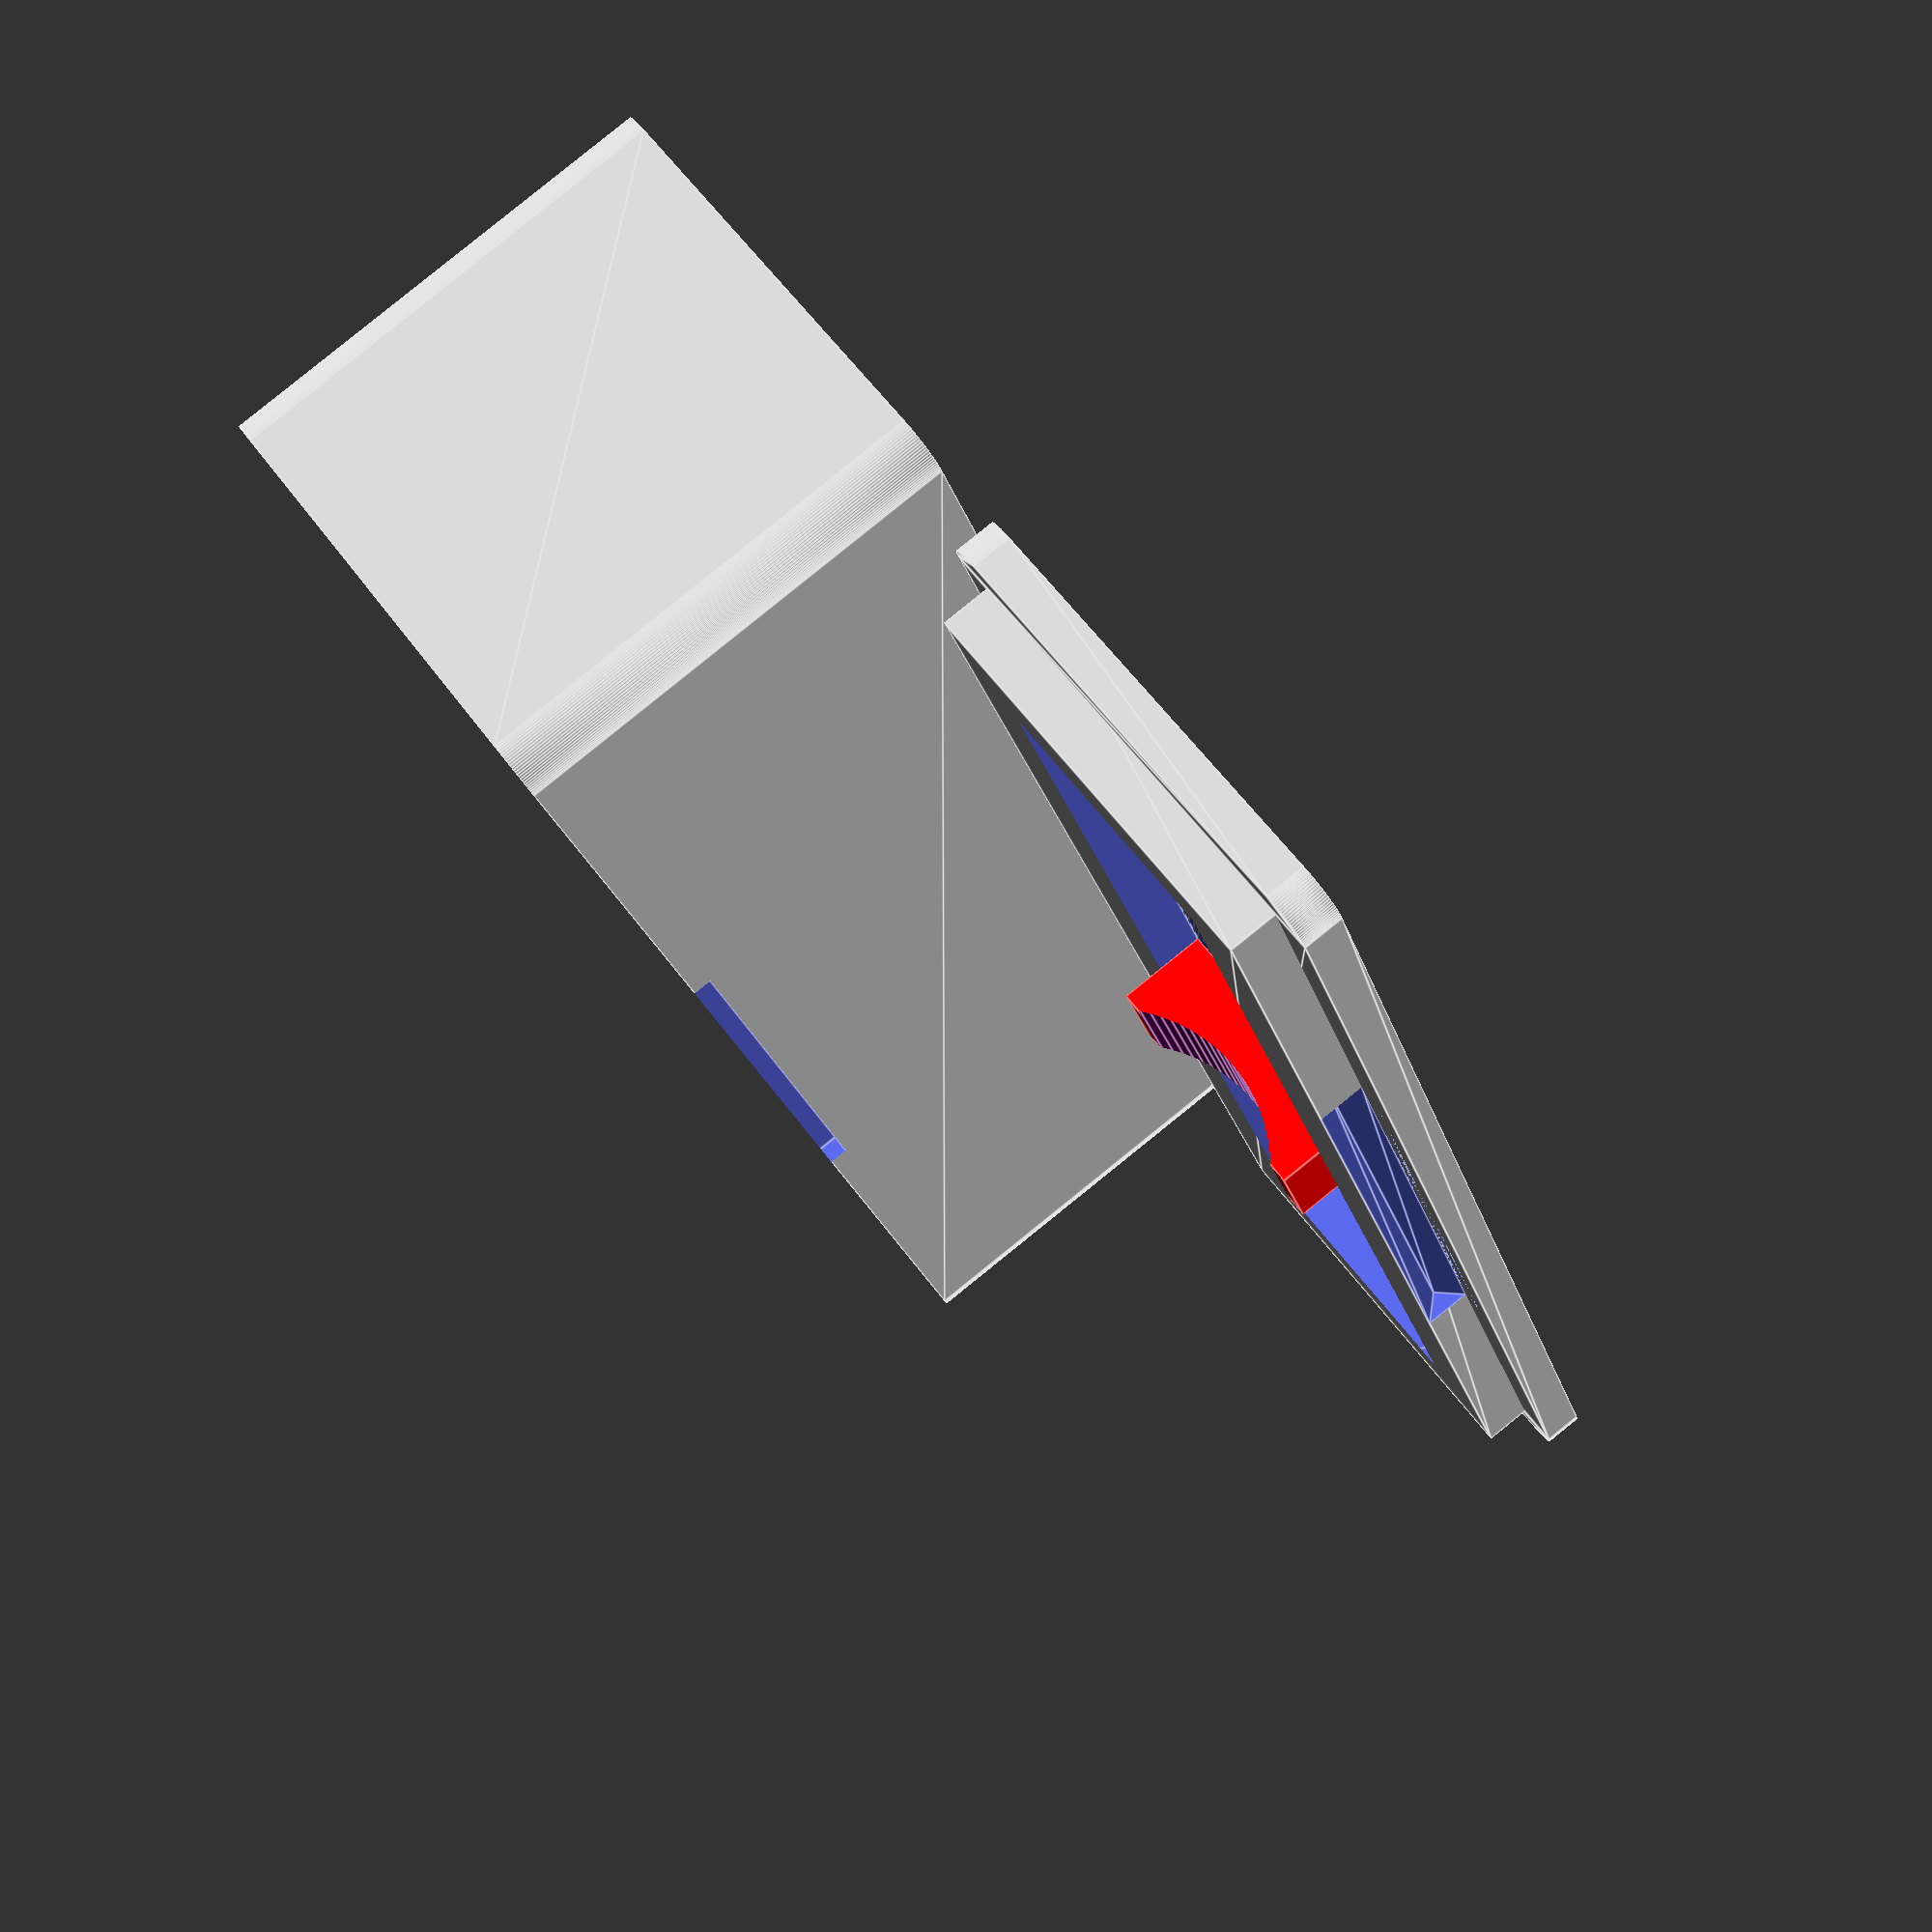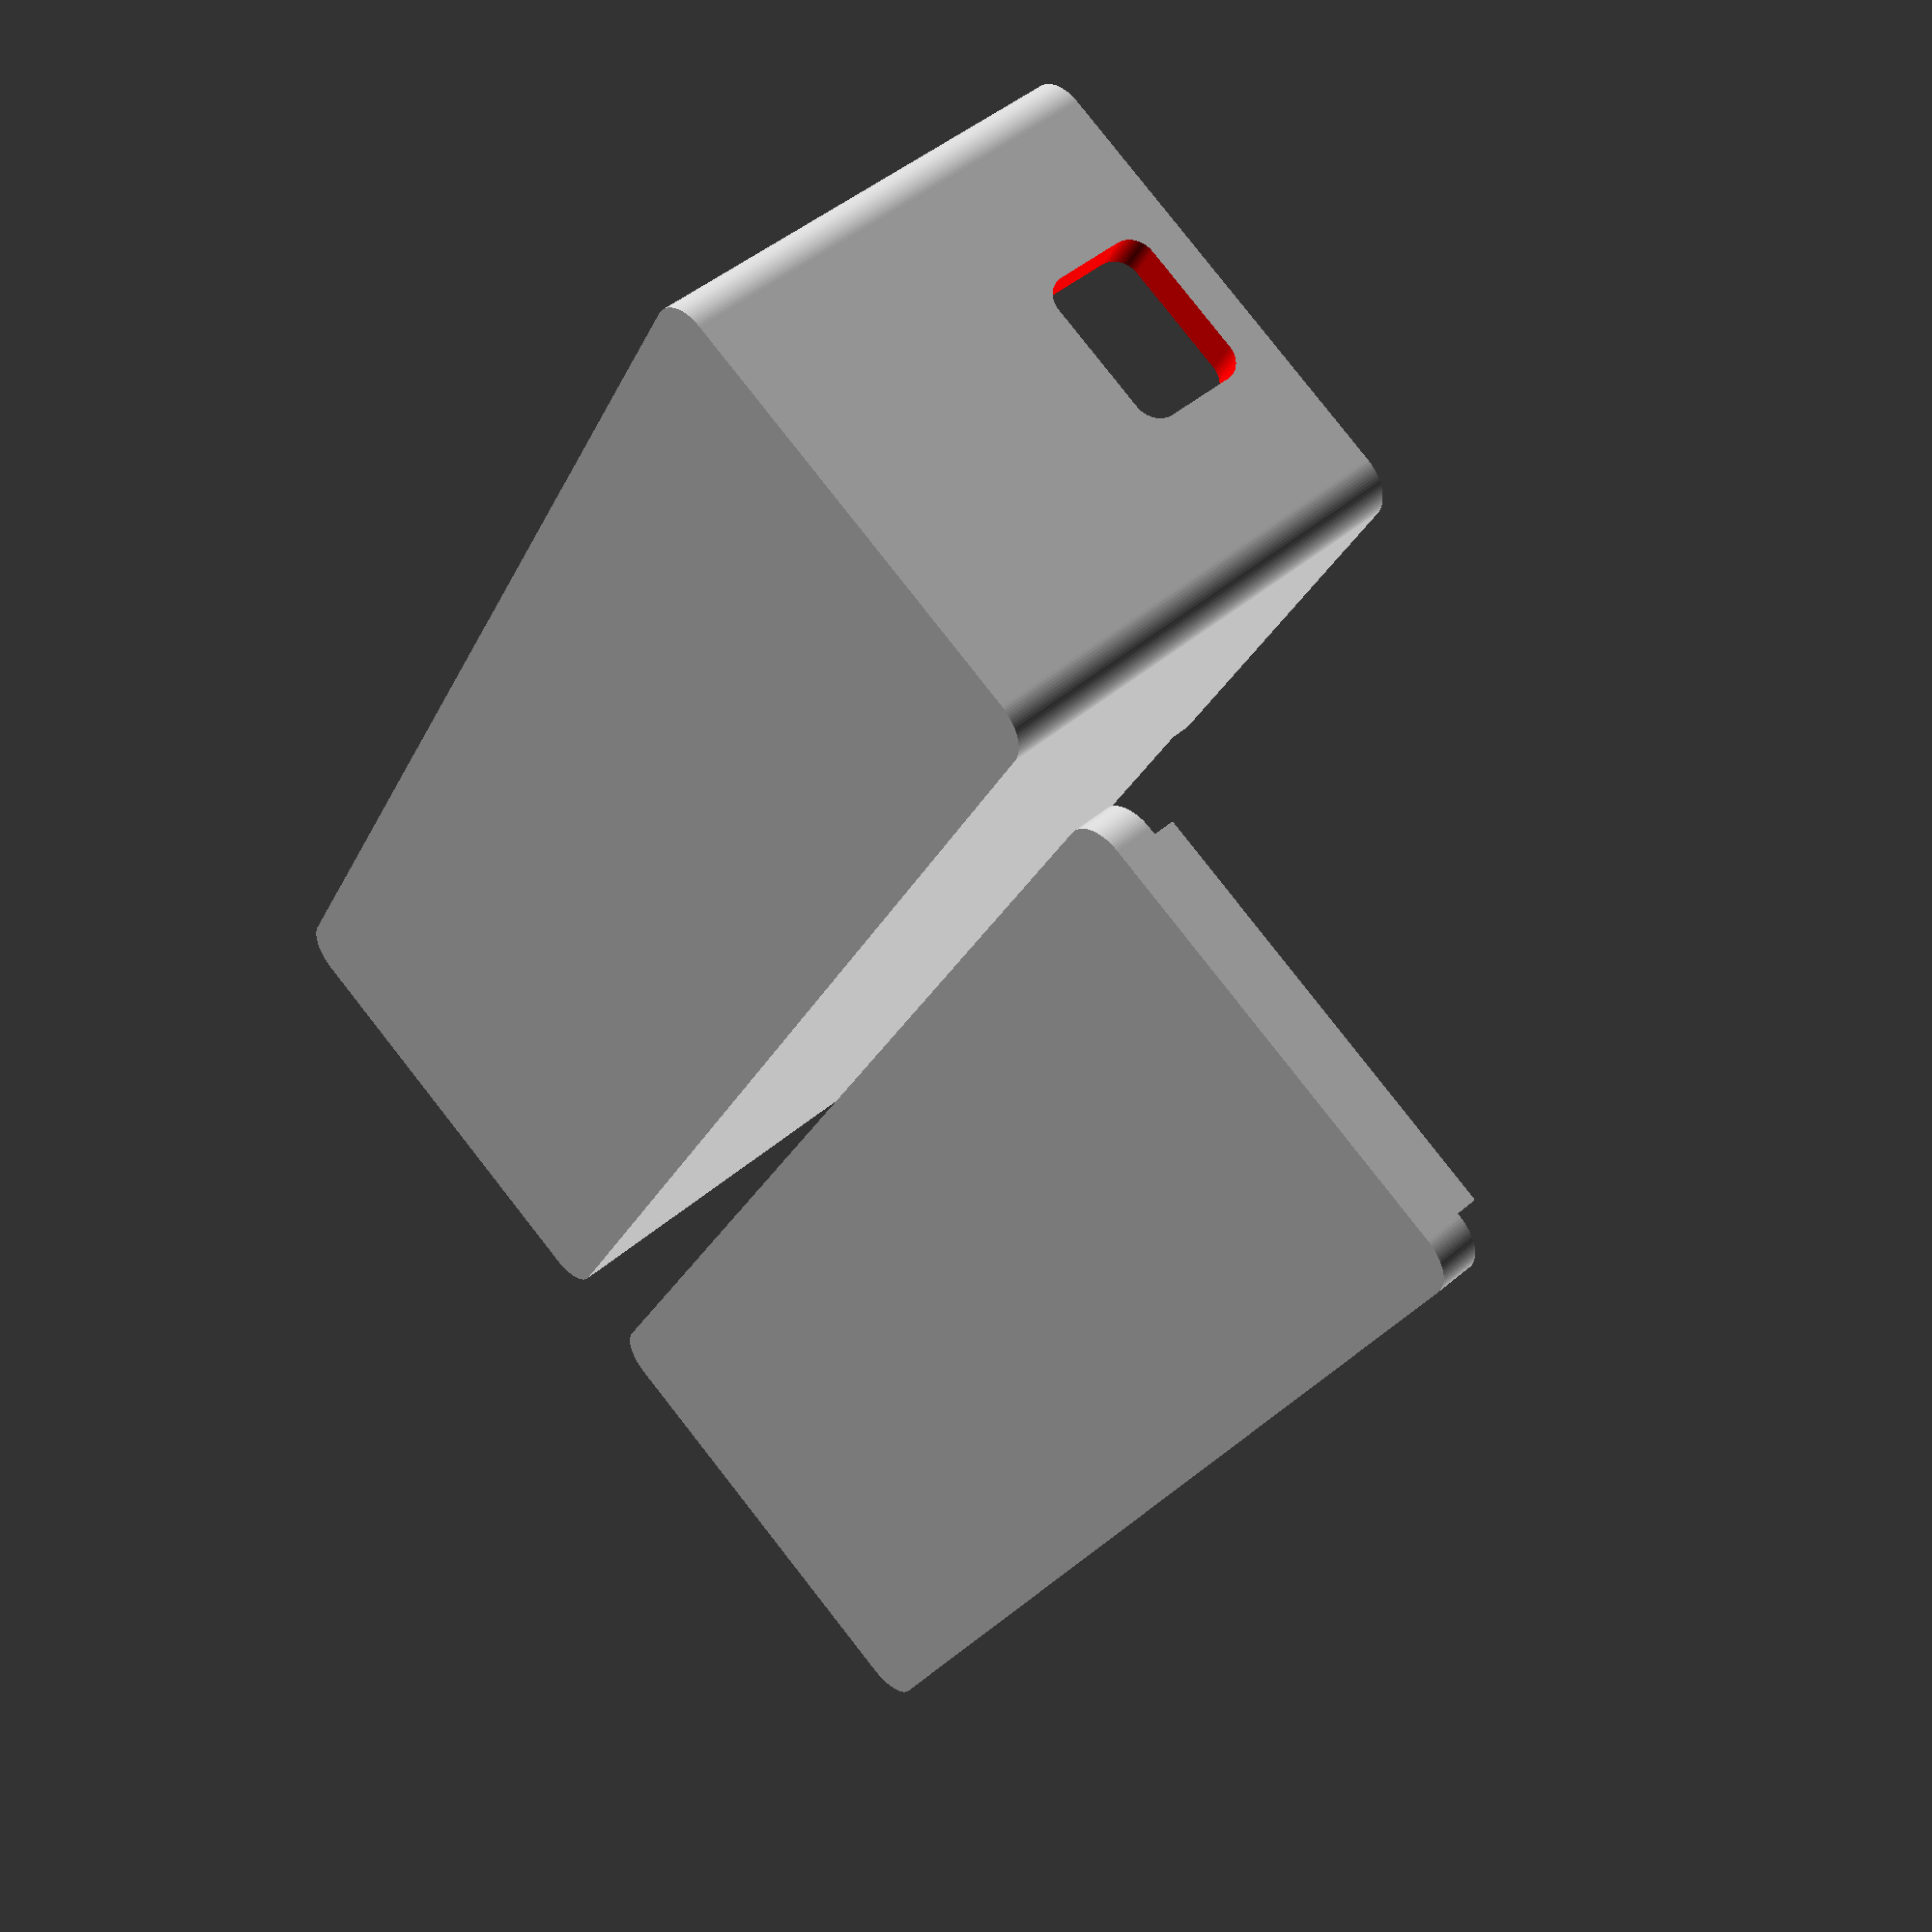
<openscad>
/* [Hidden] */

battery_length = 70.0;
battery_diameter = 18.2;

/* [STL export] */

// Which one would you like to see?
part = 0;//[0:Both - side by side, 1:Both - closed box, 2:Box only, 3: Top only]

// Draw the battery?
draw_battery=0;//[0: No, 1: Yes]

/* [Hidden] */

// Size of your printer's nozzle in mm
nozzle_size = 0.2; //[0:0.05:2]

// Number of walls the print should have
number_of_walls = 10;

// Tolerance (use 0.2 for FDM)
tolerance = 0.2; // [0.1:0.1:0.4]

// Interior dimension X in mm
interior_width = battery_length + 2; //[0:0.05:200.0]

// Interior dimension Y in mm
interior_length = battery_diameter + 3.0; //[0:0.05:200.0]

// Interior dimension Z in mm
interior_height = battery_diameter + 3.0; //[0:0.05:200.0]

// interior corner radius in mm
radius = 0.0;

/* [Hidden] */

// Number of walls the hook should have
hook_walls = 6;

// What fraction of the flat X side should the hook take up? (0 for no hook)
x_hook_fraction = 0.4; // [0:0.1:1.0]

// What fraction of the left/right hooks should have a slot behind them? (0 for no slot)
x_slot_fraction = 0.8; // [0:0.1:2]

// What fraction of the flat Y side should the hook take up? (0 for no hook)
y_hook_fraction = 0.0; // [0:0.1:1.0]

// What fraction of the top/bottom hooks should have a slot behind them? (0 for no slot)
y_slot_fraction = 0.8; // [0:0.1:2]

/* [Hidden] */
$fn=100;

wall_thickness = nozzle_size * number_of_walls;

// Outer dimensions
exterior_width = interior_width + 2 * wall_thickness;
exterior_length = interior_length + 2 * wall_thickness;
exterior_height = interior_height + 2 * wall_thickness;

hook_thickness = hook_walls * nozzle_size;

top_cover_wall_thickness = hook_thickness + wall_thickness;

y_hook_length = (exterior_length - 2 * radius) * y_hook_fraction;
x_hook_length = (exterior_width - 2 * radius) * x_hook_fraction;

battery_x = 0;
battery_y = 0;

module battery(c = "blue") {
    
    translate([battery_x, battery_y, wall_thickness + battery_diameter/2]) rotate([0, 90, 0]) {
        color(c)
        cylinder(h=battery_length, d=battery_diameter, center=true);
    }
}

module battery_cable_hole() {
    battery_cable_radius = 1.2;
    battery_cable_width = 8.0;
    battery_cable_height = 6.0;
    battery_cable_hole_length = 10;

    battery_cable_x = (interior_width - battery_cable_hole_length + wall_thickness)/2;
    battery_cable_z = battery_cable_height/2 + battery_diameter - 3.0;

    color("Red") {
        translate([battery_cable_x, 0, battery_cable_z]) rotate([90, 0, 90]) 
        linear_extrude(battery_cable_hole_length) {
            rounded_rect(battery_cable_radius, battery_cable_width, battery_cable_height, center=true);
        }
    }
}


module box_interior() {
    offset(r=radius) {
        square([interior_width-2*radius, interior_length-2*radius], center=true);
    }
}

module box_exterior() {
    offset(r=wall_thickness) {
        box_interior();
    }
}

module rounded_rect(r, w, l, center=true) {
    offset(r=r) {
        square([w-2*r, l-2*r], center=center);
    }    
}

module bottom_box() {
    difference() {
        // Solid box
        linear_extrude(exterior_height - wall_thickness) {
            box_exterior();
        }
        
        // Hollow out
        translate([0, 0, wall_thickness]) linear_extrude(exterior_height) {
            box_interior();
        }

        // Left/right slots
        left_slot();
        rotate([180,180,0]) left_slot();

        // Front/back slots
        front_slot();
        rotate([180,180,0]) front_slot();

        battery_cable_hole();
    }

    // Left/Right hook
    left_hook();
    rotate([180,180,0]) left_hook();

    // Front/Back hook
    front_hook();
    rotate([180,180,0]) front_hook();
}

module left_hook() {
    translate([(exterior_width - 2 * wall_thickness)/2, -y_hook_length / 2, exterior_height - wall_thickness]) 
    rotate([0,90,90]) {
        base_hook(y_hook_length);
    }
}

module front_hook() {
    translate([-x_hook_length/2, -exterior_length/2 + wall_thickness, exterior_height - wall_thickness]) 
    rotate([90, 90, 90]) {
        base_hook(x_hook_length);
    }
}

module base_hook(hook_length) {
    difference(){
        linear_extrude(hook_length){
            polygon(points=[[0,0],[2*hook_thickness,0],[hook_thickness,hook_thickness]]);
        }
        translate([hook_thickness, hook_thickness, 0]) rotate([45,0,0]) cube(2*hook_thickness, center=true);
        translate([hook_thickness, hook_thickness, hook_length]) rotate([45,0,0]) cube(2*hook_thickness, center=true);        
    }
}

module left_slot() {
    x_slot_fraction = y_hook_length * x_slot_fraction;
    epsilon=2; // ensure it definitely protrudes

    translate([exterior_width / 2 + epsilon + wall_thickness/2, -x_slot_fraction / 2, exterior_height - wall_thickness/2]) 
    rotate([0,90,90]) {
        cube([wall_thickness, wall_thickness+epsilon, x_slot_fraction]);
    }
}

module front_slot() {
    y_slot_fraction = x_hook_length * y_slot_fraction;

    epsilon=2; // ensure it definitely protrudes
    translate([-y_slot_fraction / 2, -exterior_length / 2 - epsilon - wall_thickness/2, exterior_height - wall_thickness/2]) 
    rotate([90,90,90]) {
        cube([wall_thickness, wall_thickness+epsilon, y_slot_fraction]);
    }
}

module right_groove() {
    translate([-tolerance/2 + (exterior_width-2*wall_thickness) / 2,-y_hook_length/2,wall_thickness+hook_thickness*2]) rotate([0,90,90]) linear_extrude(y_hook_length) {
        base_groove();
    }
}


module front_groove() {
    translate([-x_hook_length/2, -exterior_length/2 + wall_thickness+tolerance/2, wall_thickness + hook_thickness*2]) rotate([90,90,90]) linear_extrude(x_hook_length){
        base_groove();
    }
}

module base_groove() {
    polygon(points=[[0,0],[0, -1], [2*hook_thickness, -1],[2*hook_thickness,0],[hook_thickness,hook_thickness]]);
}

module battery_standoffs() {
    standoff_width = 5;
    standoff_length = interior_length - wall_thickness*4 - tolerance;
    standoff_height = 4.6;

    difference()
    {
        color("red")
        translate([-standoff_width/2, -standoff_length/2, wall_thickness])
        cube([standoff_width, standoff_length, standoff_height]);

        translate([0, 0, top_cover_wall_thickness - tolerance*2])
        battery("purple");
    }
}

module top_cover() {
   // Top face
    difference(){
        linear_extrude(wall_thickness) {
            box_exterior();
        }
    }
    
    difference(){
        // Wall of top cover
        inset = wall_thickness + tolerance/2;
        linear_extrude(wall_thickness+hook_thickness*2){
            offset(r=-inset) {
                box_exterior();
            }
        }
        
        // Hollow out
        translate([0,0,wall_thickness]) linear_extrude(exterior_height){
            offset(r=-wall_thickness*2) {
                offset(r=-inset) {
                    box_exterior();
                }
            }
        }
        
        right_groove();
        rotate([180,180,0]) right_groove();
        front_groove();
        rotate([180,180,0])  front_groove();
    }

    battery_standoffs();
}

module print_part() {
    if (part == 0) {
        both_side_by_side();
    } 
    else if (part == 1) {
        both_closed();
    }    
    else if (part == 2) {
        bottom_box();

        if (draw_battery) {
            battery();
        }        
    } 
    else if (part == 3) {
        top_cover();

        if (draw_battery) {
            translate([0, 0, top_cover_wall_thickness - tolerance])
            battery();
        }                
    }
}

module both_side_by_side() {
    translate([0, -(exterior_length/2 + wall_thickness), 0]) {
        bottom_box();

        if (draw_battery) {
            battery();
        }                

    }

    translate([0, +(exterior_length/2 + wall_thickness), 0]) 
    top_cover();
}

module both_closed() {
    translate([0, 0, 0]) {
        bottom_box();

        if (draw_battery) {
            battery();
        }
    }

    translate([0, 0, exterior_height]) mirror([0, 0, 1]) {
        top_cover();
    }
}

print_part();
</openscad>
<views>
elev=274.0 azim=66.6 roll=51.2 proj=p view=edges
elev=313.4 azim=242.3 roll=225.8 proj=p view=solid
</views>
